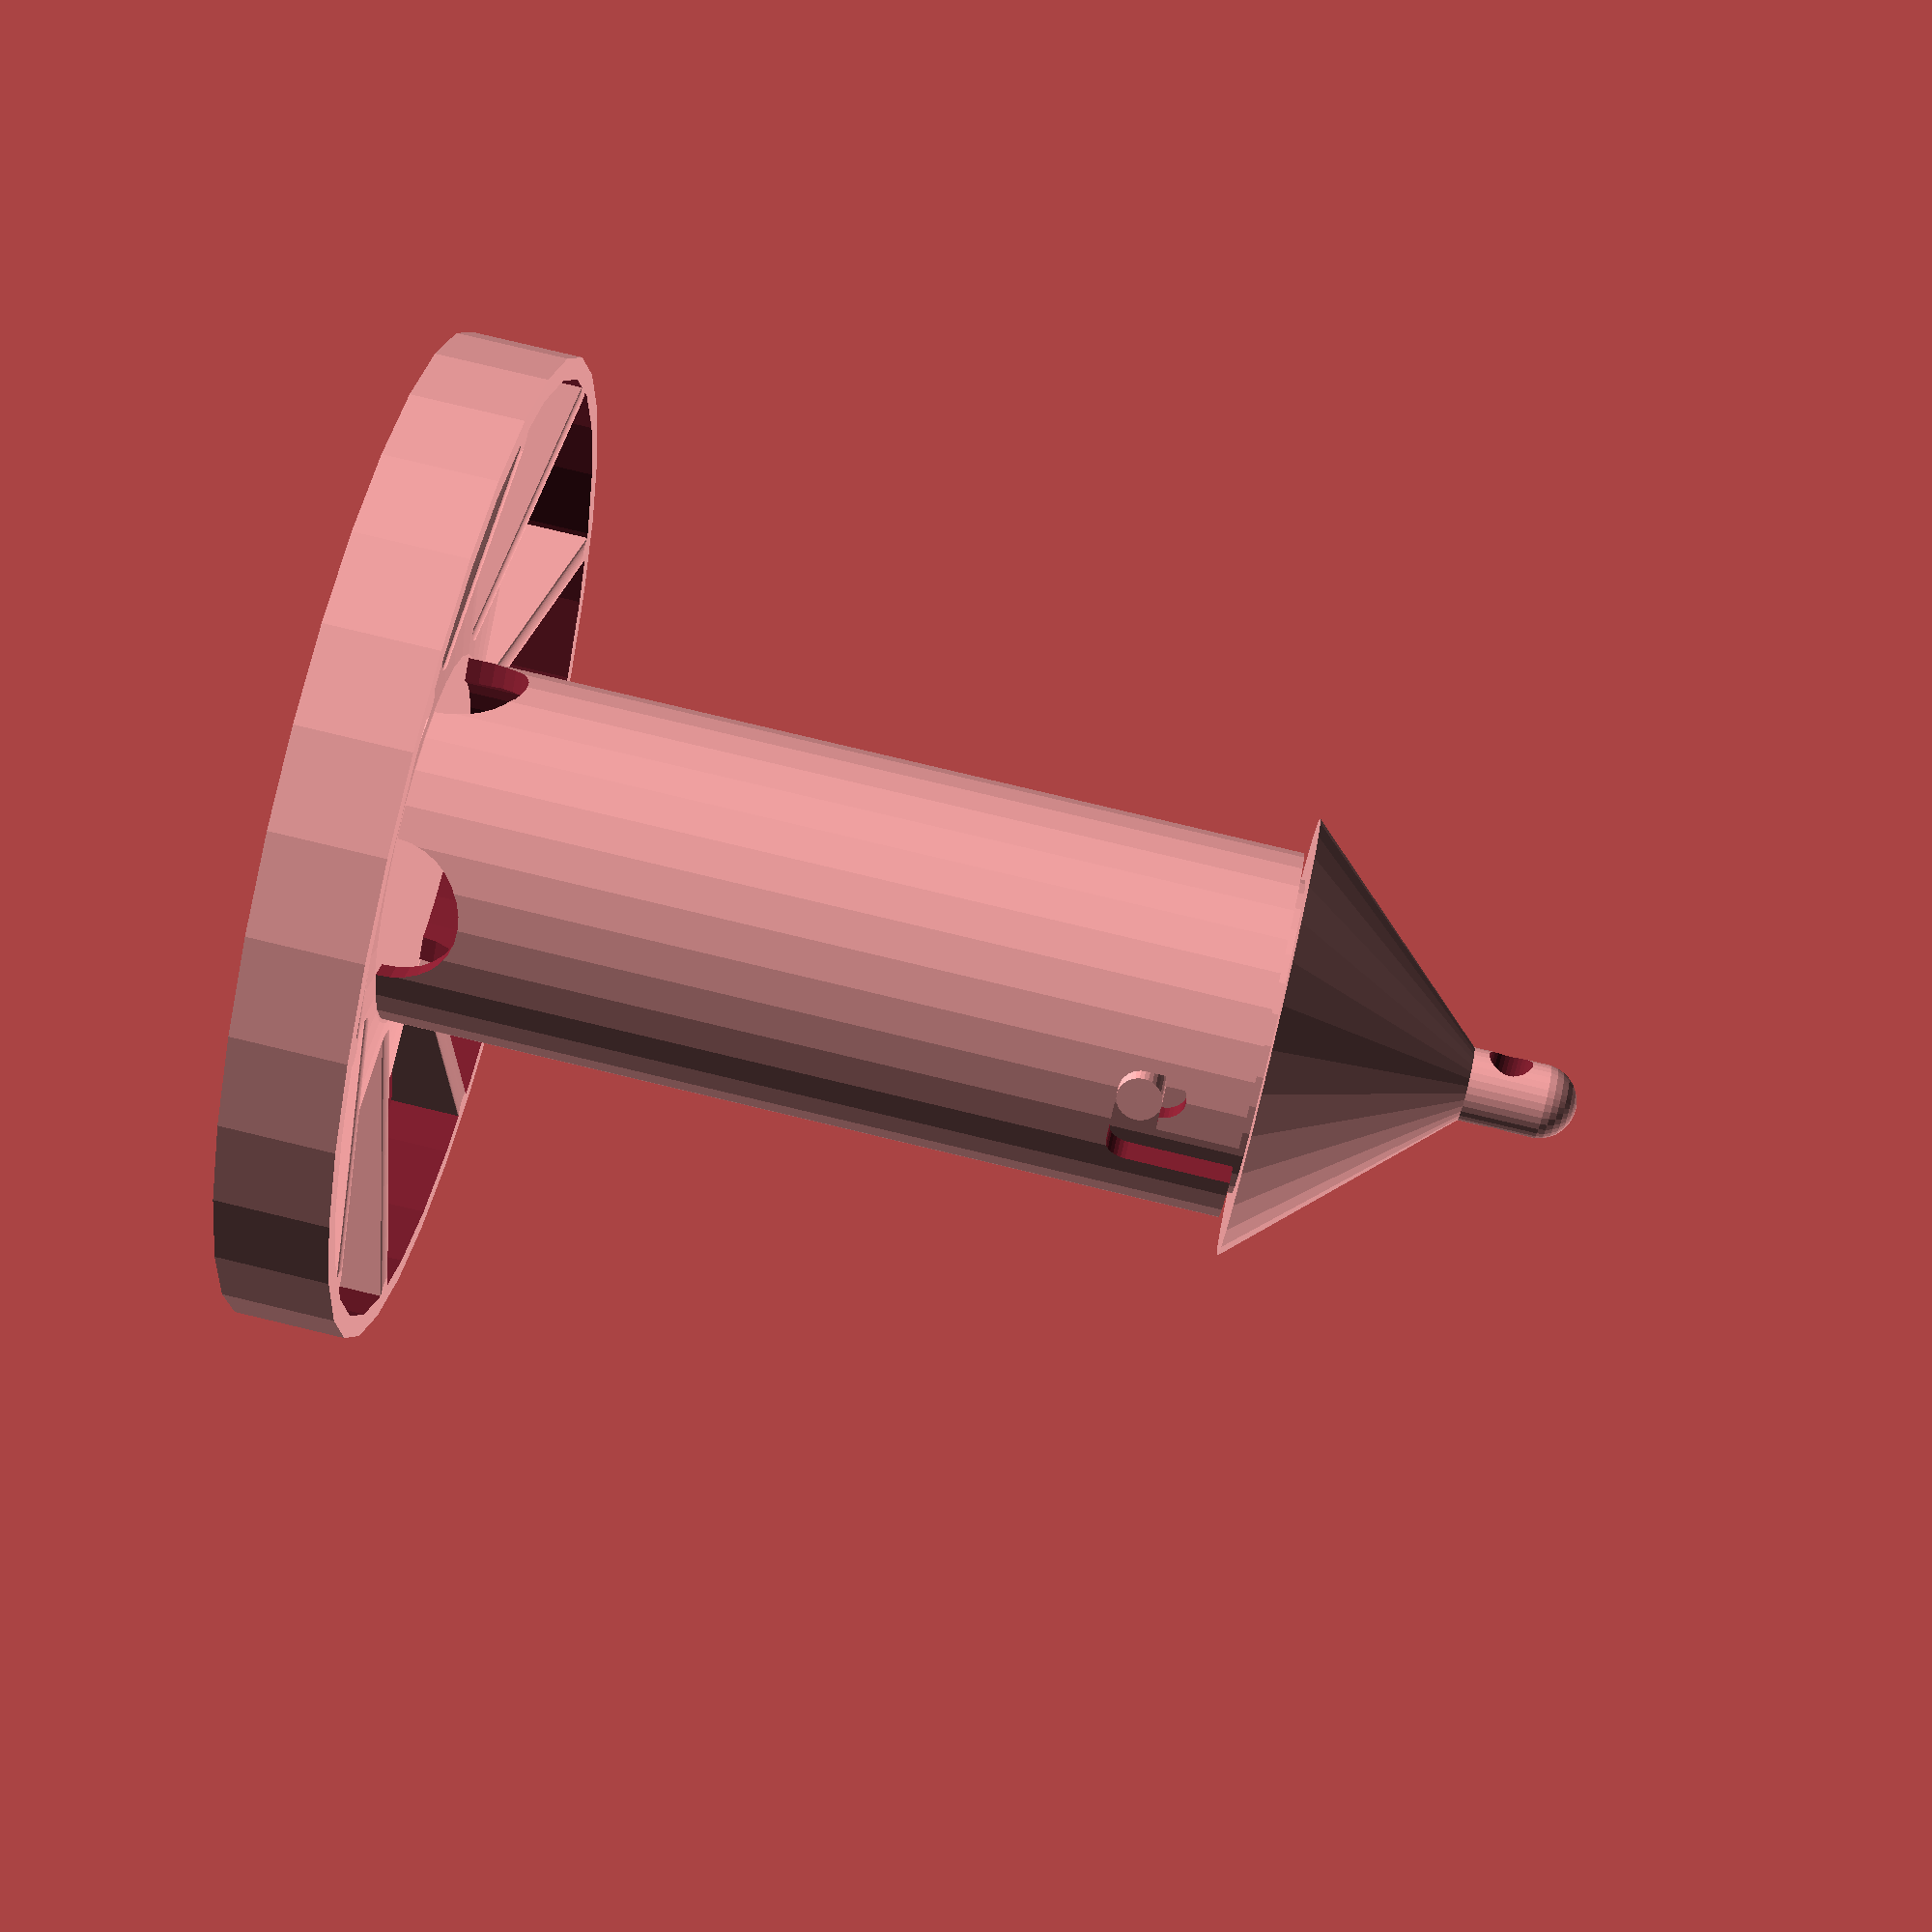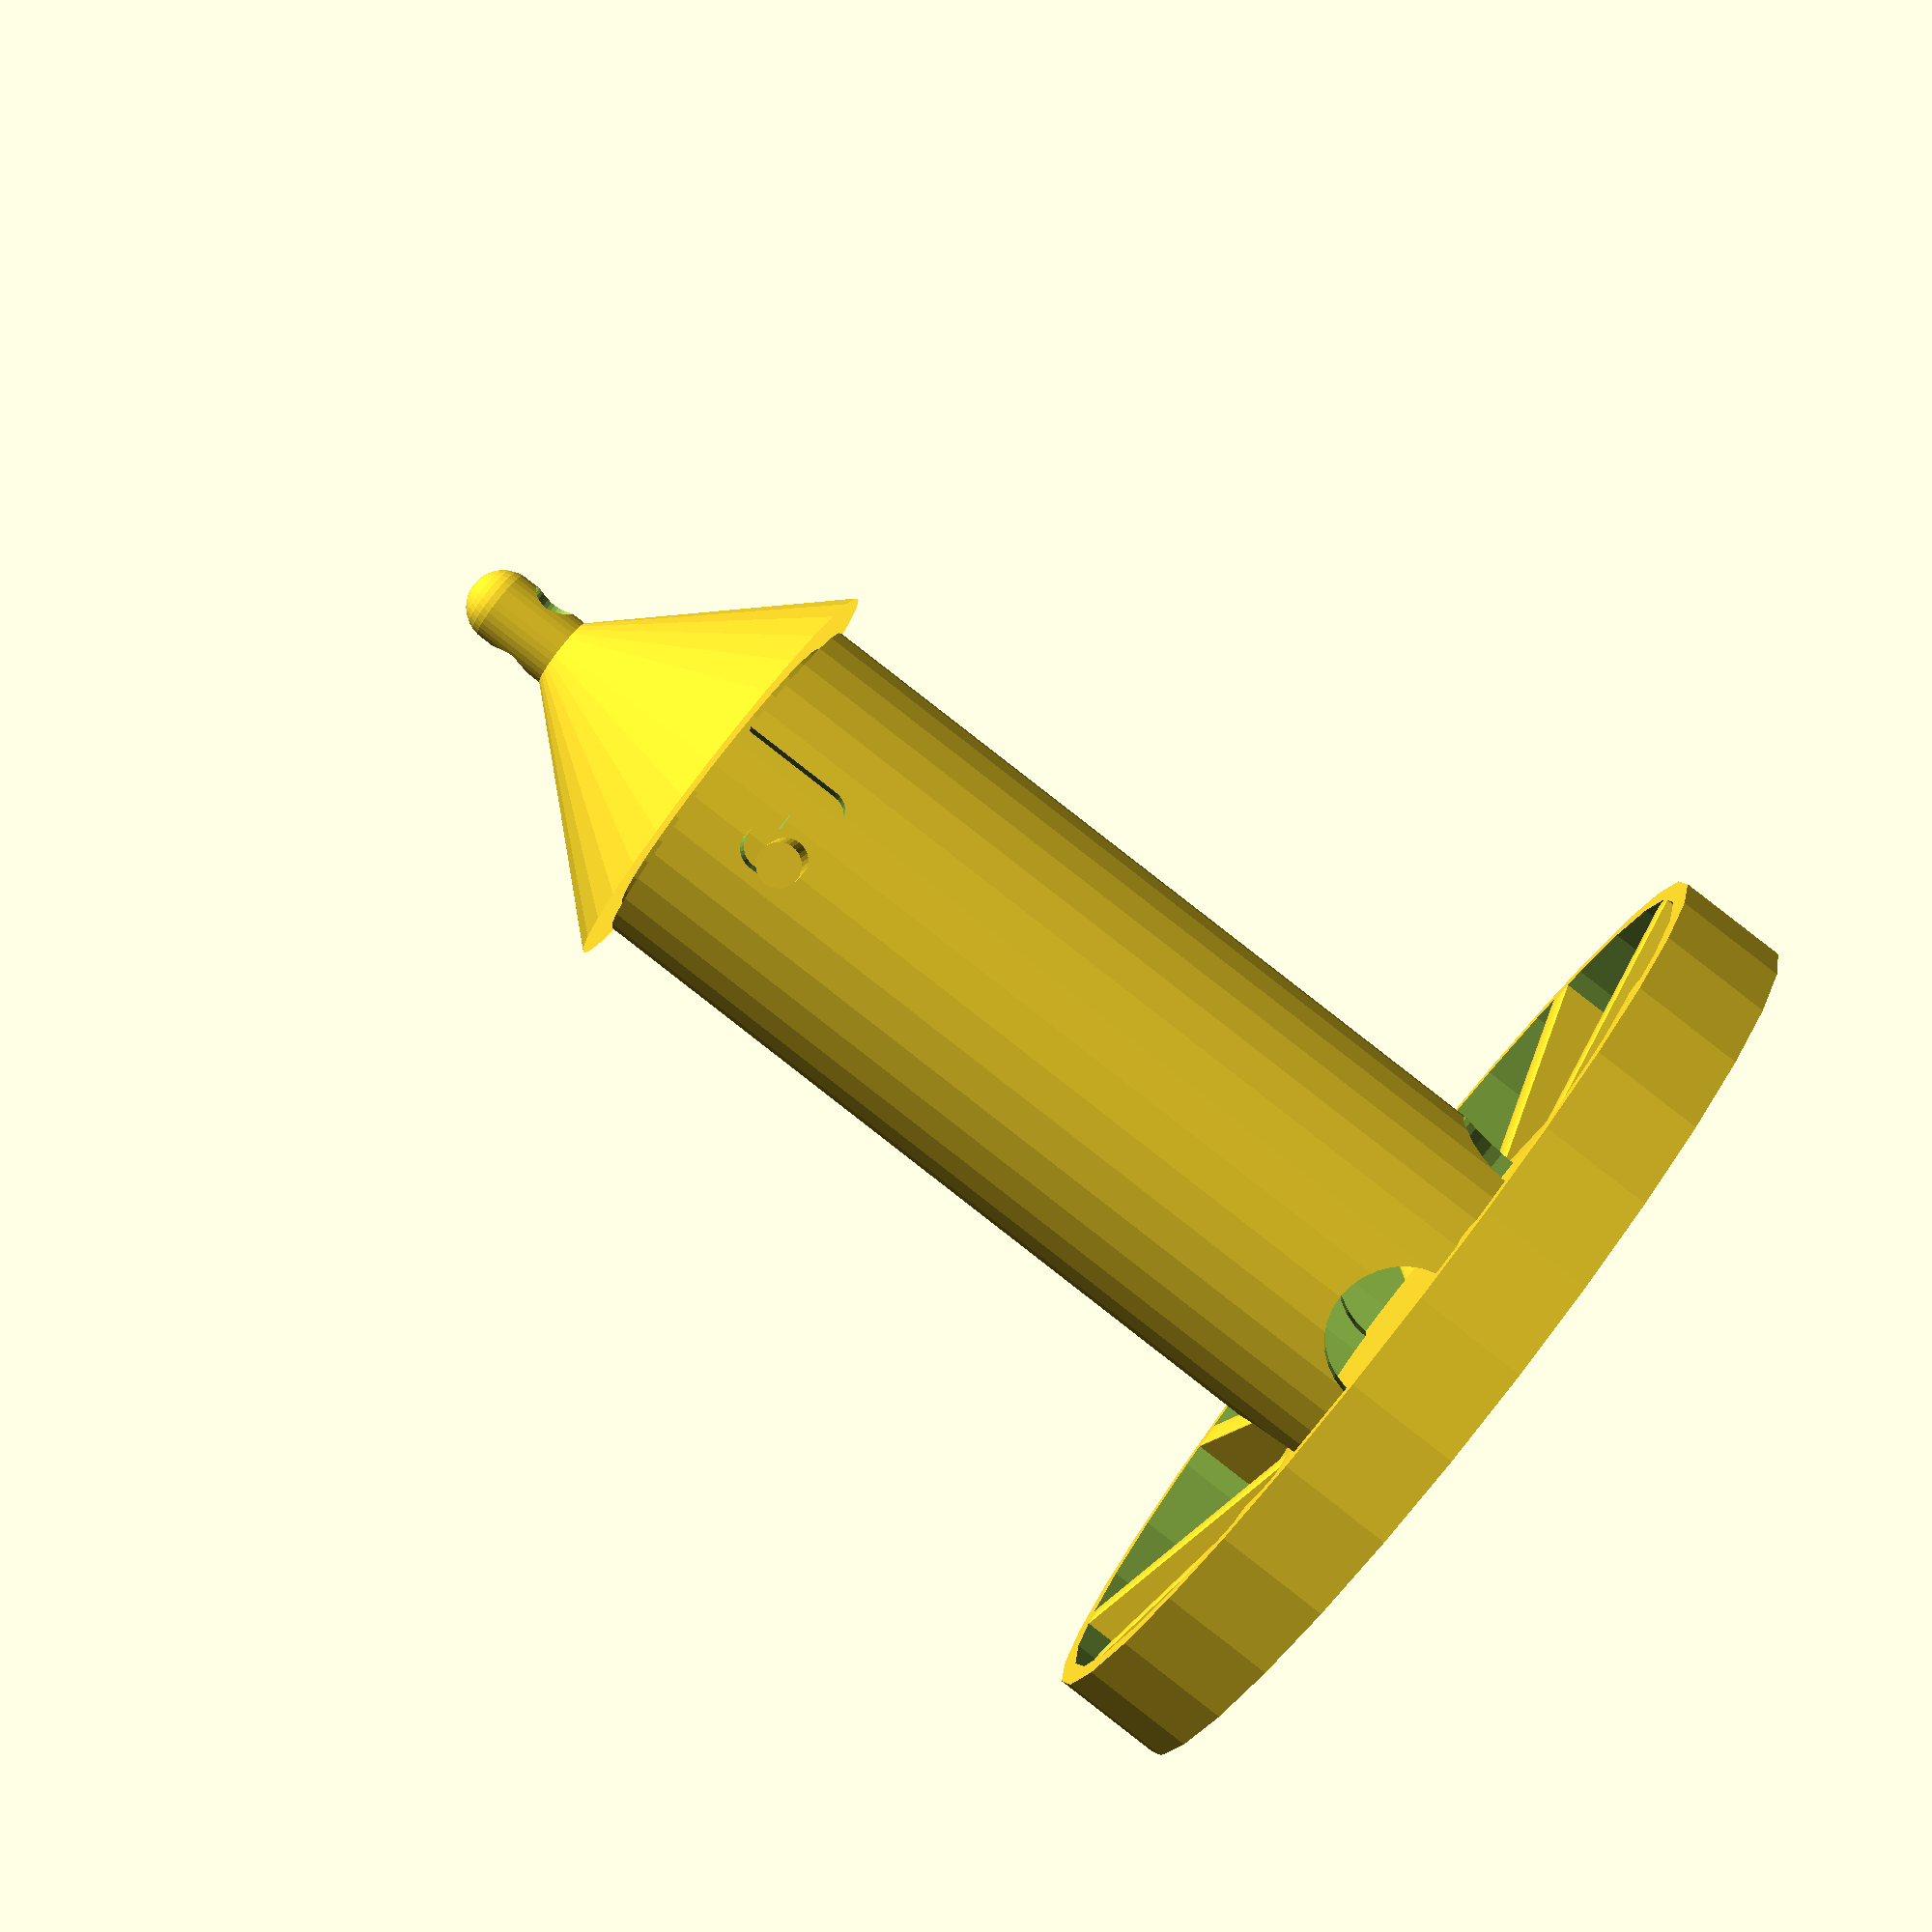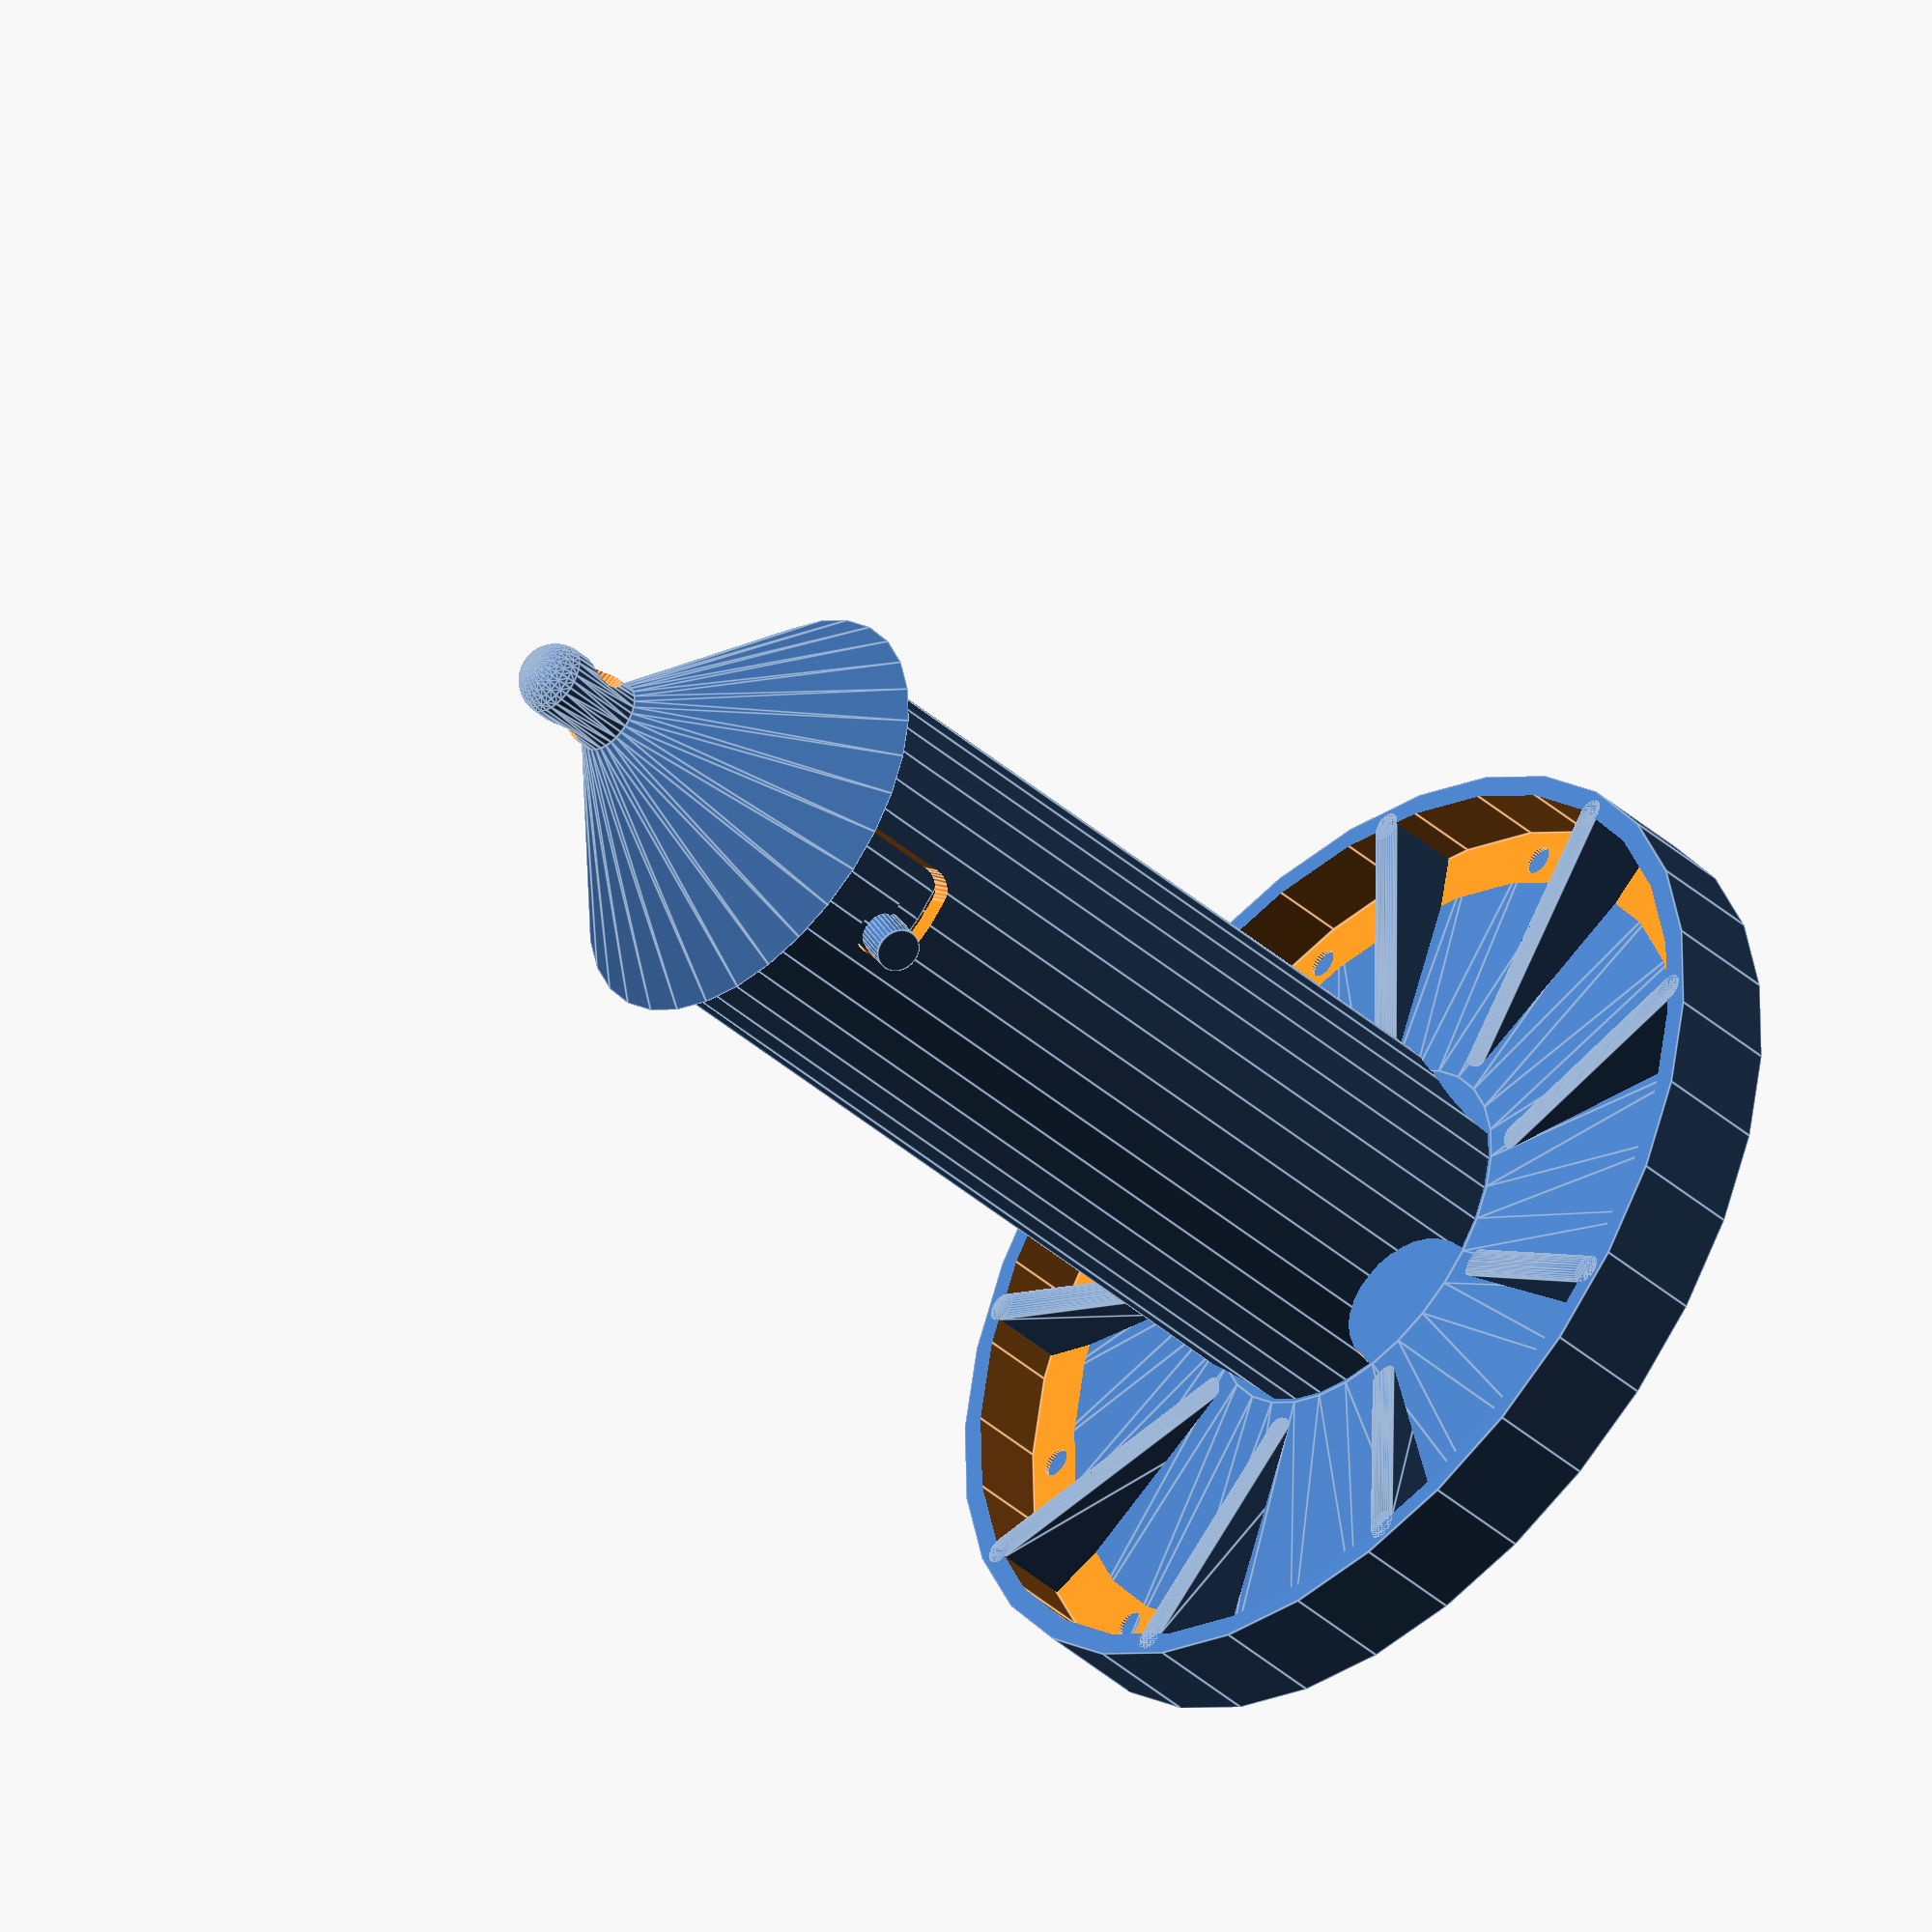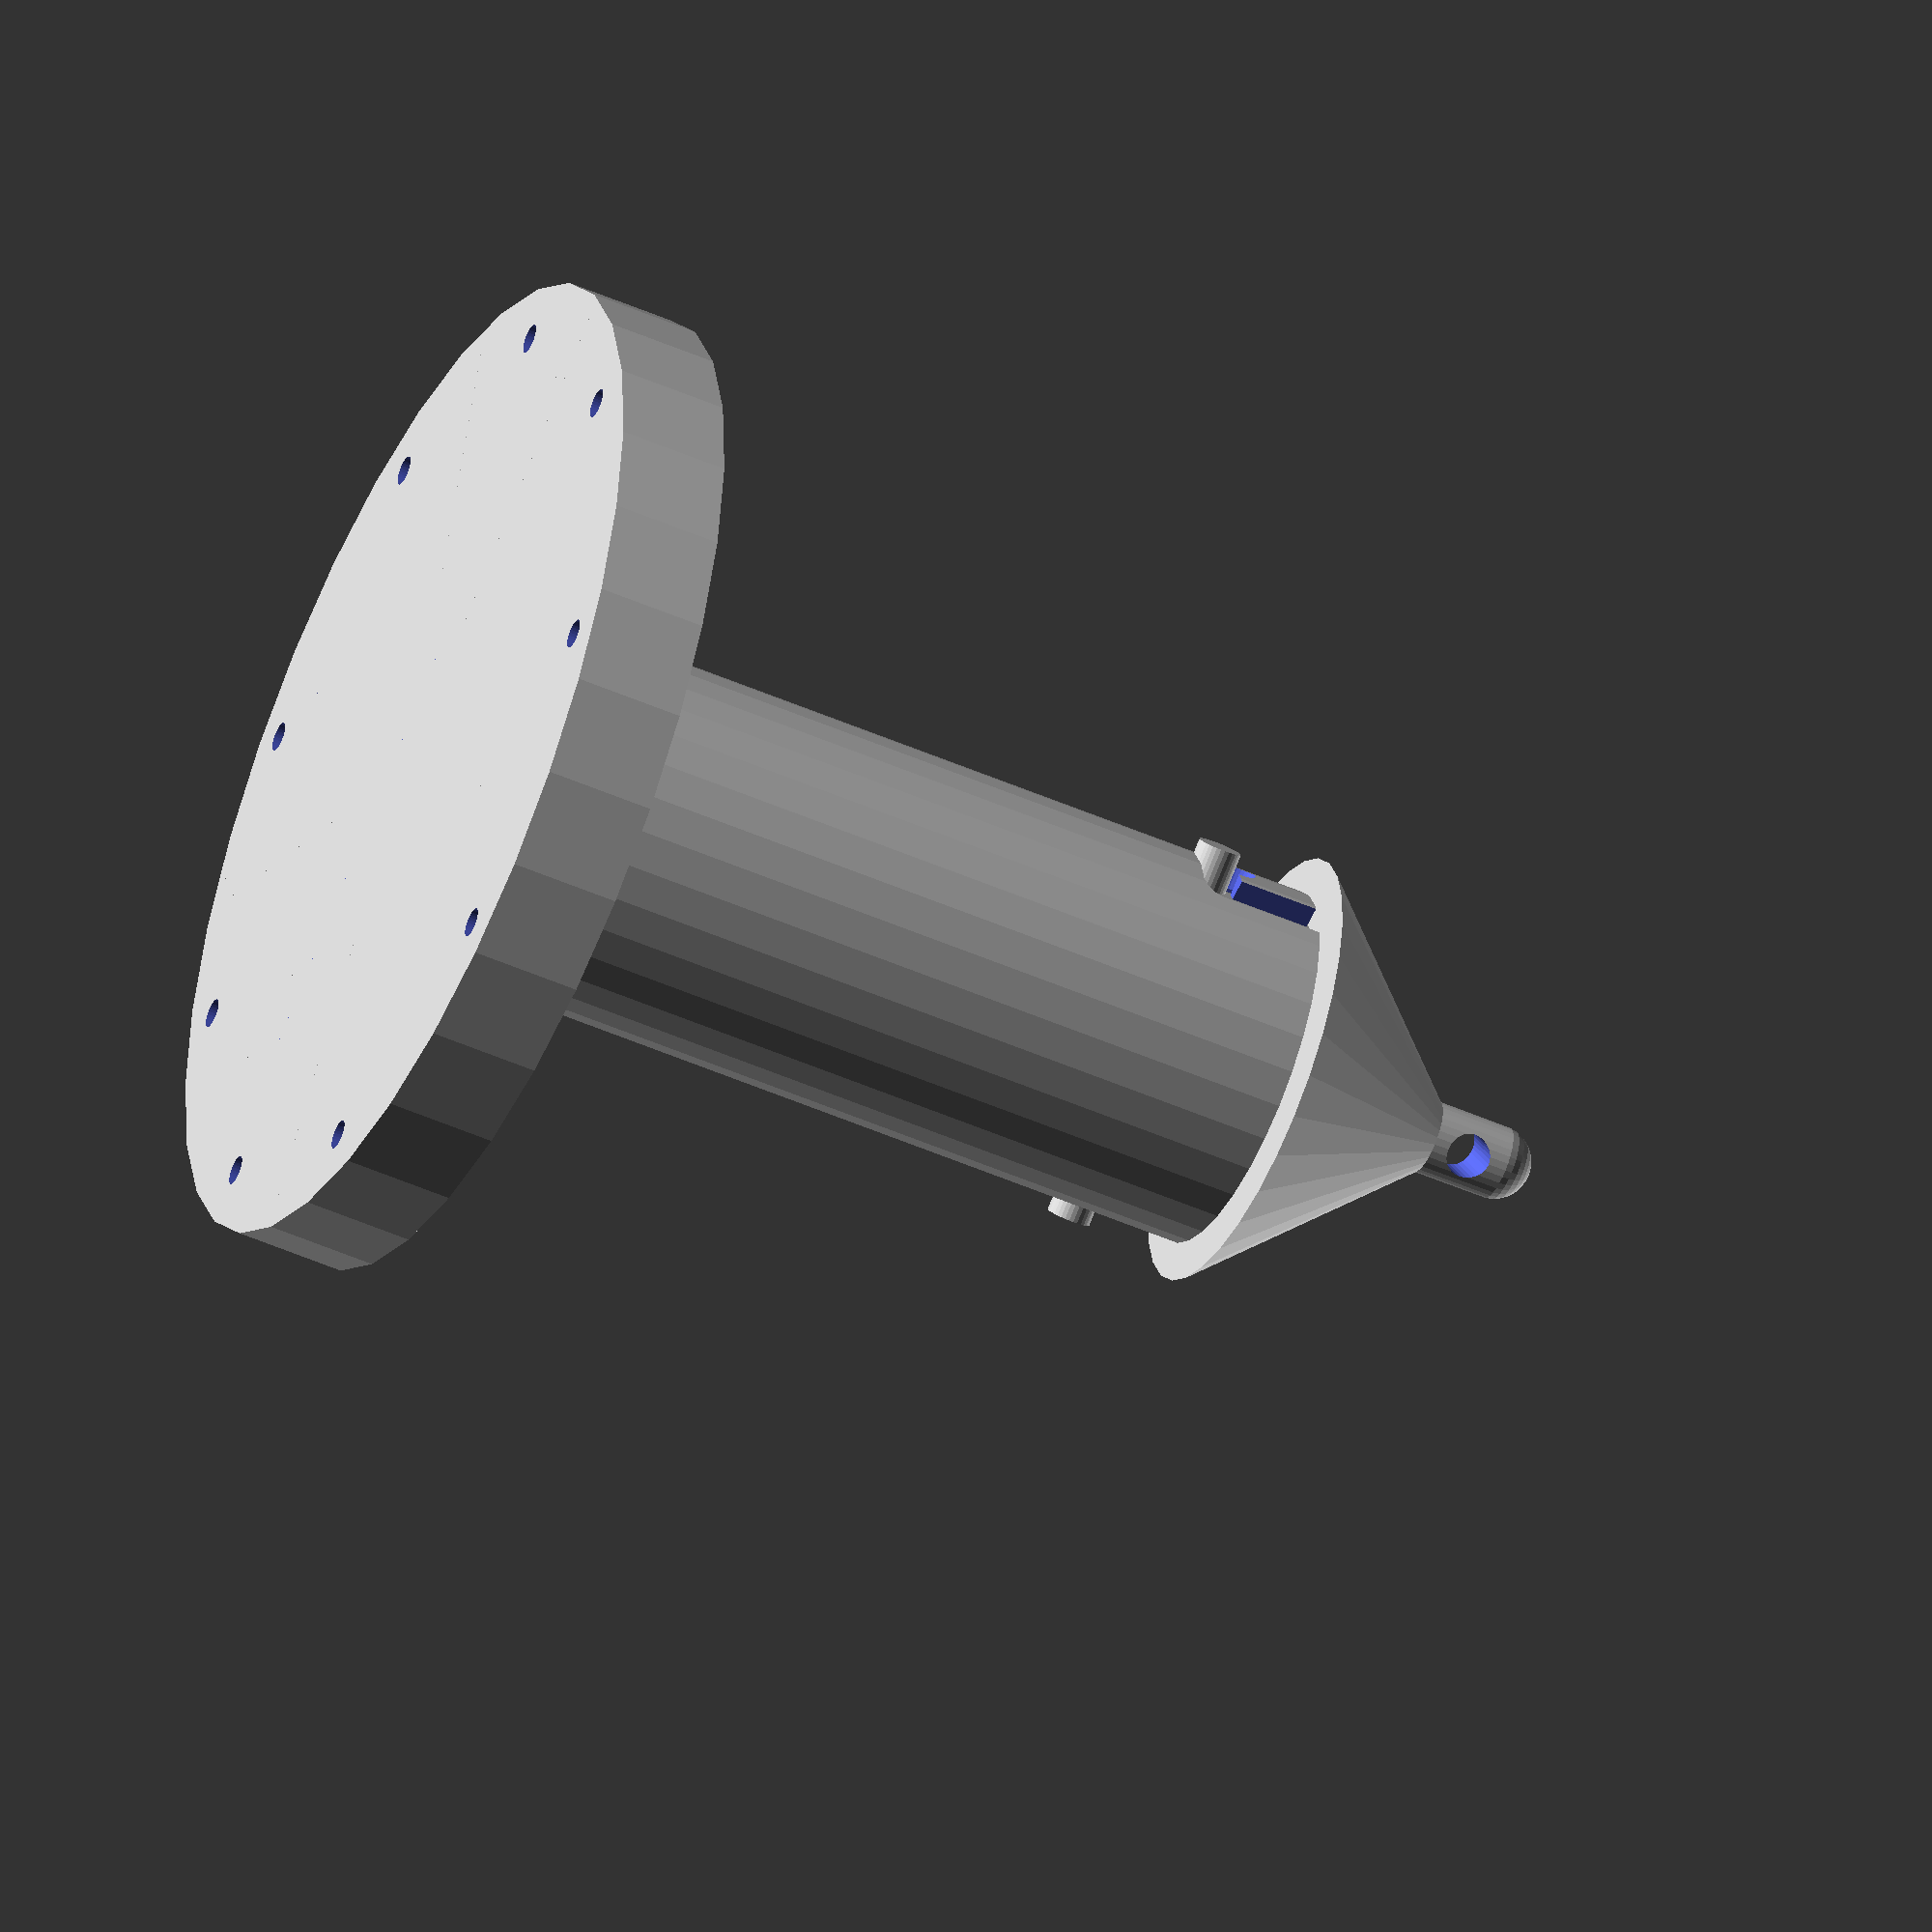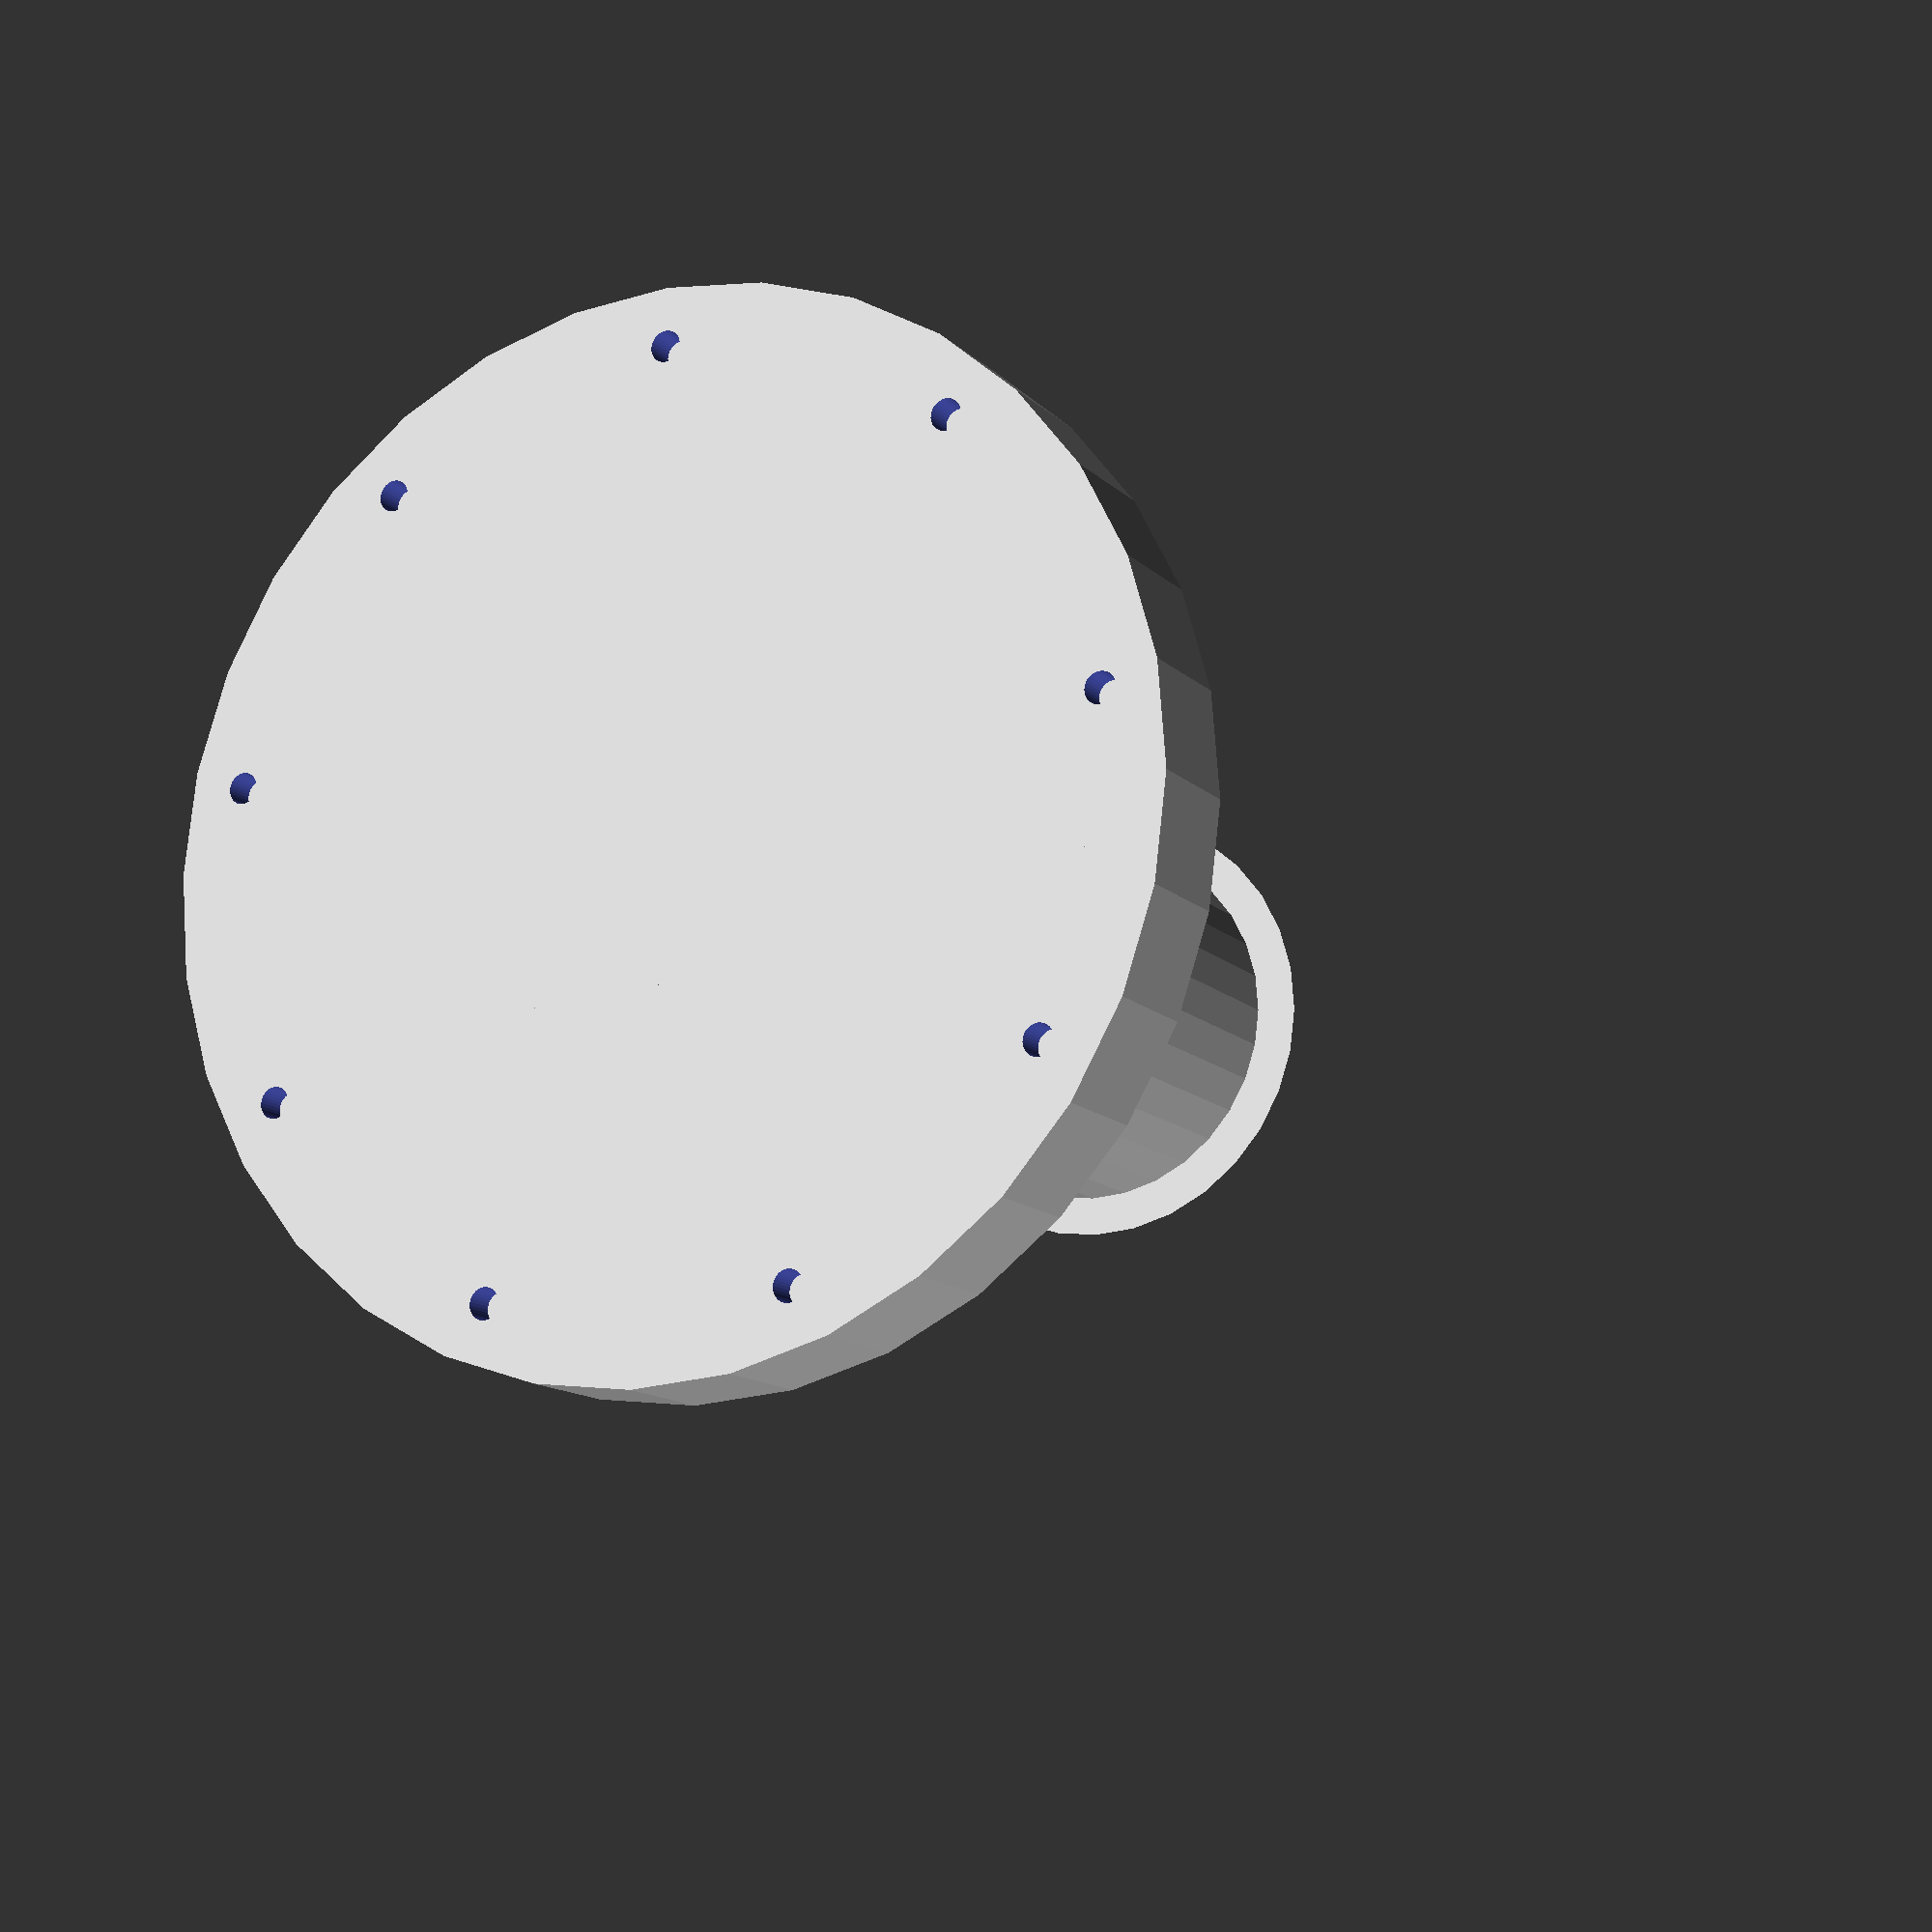
<openscad>
/*
    Openscad Birdfeeder.

    This birdfeeder can be hung in a tree, and filled with seeds.

    Copyright (C) 2014. Tim Molteno, tim@molteno.net
  
    This program is free software: you can redistribute it and/or modify
    it under the terms of the GNU General Public License as published by
    the Free Software Foundation, either version 3 of the License, or
    (at your option) any later version.

    This program is distributed in the hope that it will be useful,
    but WITHOUT ANY WARRANTY; without even the implied warranty of
    MERCHANTABILITY or FITNESS FOR A PARTICULAR PURPOSE.  See the
    GNU General Public License for more details.

    You should have received a copy of the GNU General Public License
    along with this program.  If not, see <http://www.gnu.org/licenses/>.
*/
$fn=32;

hopper_height = 120;
wall_thickness = 3; 
base_diameter = 135;
cap_height = 20;

module base() {
  difference() {
   cylinder(r=base_diameter/2, h=15);
   translate([0,0,5]) cylinder(r=base_diameter/2 - wall_thickness, h=15);
   
   for (angle = [0:40:320]) {
     rotate(angle) translate([60,0,-5]) cylinder(r=2, h=25);
   }
  }
  for (angle = [20:40:340]) {
    rotate(angle) hull() {
      translate([base_diameter/2-3,0,0]) cylinder(r=2, h=15);
      translate([20,0,0]) cylinder(r=2, h=7);
    }
  }
}

hopper_radius = 25;

module bayonet() {
  rotate([0,90,0]) cylinder(h=hopper_radius + 2, r=3);
}

module bayonet_fitting() {

 hull() {
    bayonet();
    rotate(20) bayonet();
 }
 hull() {
    rotate(20) bayonet();
    translate([0,0,15]) rotate(20) bayonet();
 }
 hull() {
    bayonet();
    translate([0,0,3]) bayonet();
 }
}

module hopper() {
  union() { 
    difference() {
      cylinder(r=hopper_radius, h=hopper_height);
      translate([0,0,0]) cylinder(r=hopper_radius-wall_thickness, h=hopper_height+5);
      translate([0,0,5]) rotate([90,0,0]) cylinder(r=10, h=100, center=true);
      translate([0,0,5]) rotate([0,90,0]) cylinder(r=10, h=100, center=true);
      translate([0,0,hopper_height-14]) bayonet_fitting();
      translate([0,0,hopper_height-14]) rotate(180) bayonet_fitting();
    }
    cylinder(r1=base_diameter/2-3, r2=25.5, h=5); // base plate
  }
}

module cap() {
   {
    translate([0,0,18]) cylinder(r1=hopper_radius+5, r2=5, h=cap_height+7);
    cylinder(r=hopper_radius-wall_thickness-0.5,h=19);
    translate([0,0,3]) bayonet();
    translate([0,0,3]) rotate(180) bayonet();
    translate([0,0,cap_height+20]) {
      difference() {
        hull () {
          translate([0,0,15]) sphere(r=5);
          cylinder(r=5, h=5);
        }
        translate([0,0,10]) rotate([90,0,0]) cylinder(r=3, h=cap_height, center=true); 
      }
    }
  }
}

/* There are two parts to print separately. The base+hopper, and the cap
*/
module feeder() {
  union() {
    base();
    translate([0,0,4]) hopper();
  }
}

  
feeder();
translate([0,0,hopper_height - 13]) cap();


</openscad>
<views>
elev=98.7 azim=236.1 roll=256.6 proj=p view=solid
elev=271.5 azim=280.8 roll=127.8 proj=p view=wireframe
elev=222.9 azim=240.4 roll=135.6 proj=o view=edges
elev=50.0 azim=30.1 roll=244.2 proj=o view=wireframe
elev=193.0 azim=88.8 roll=333.2 proj=p view=wireframe
</views>
